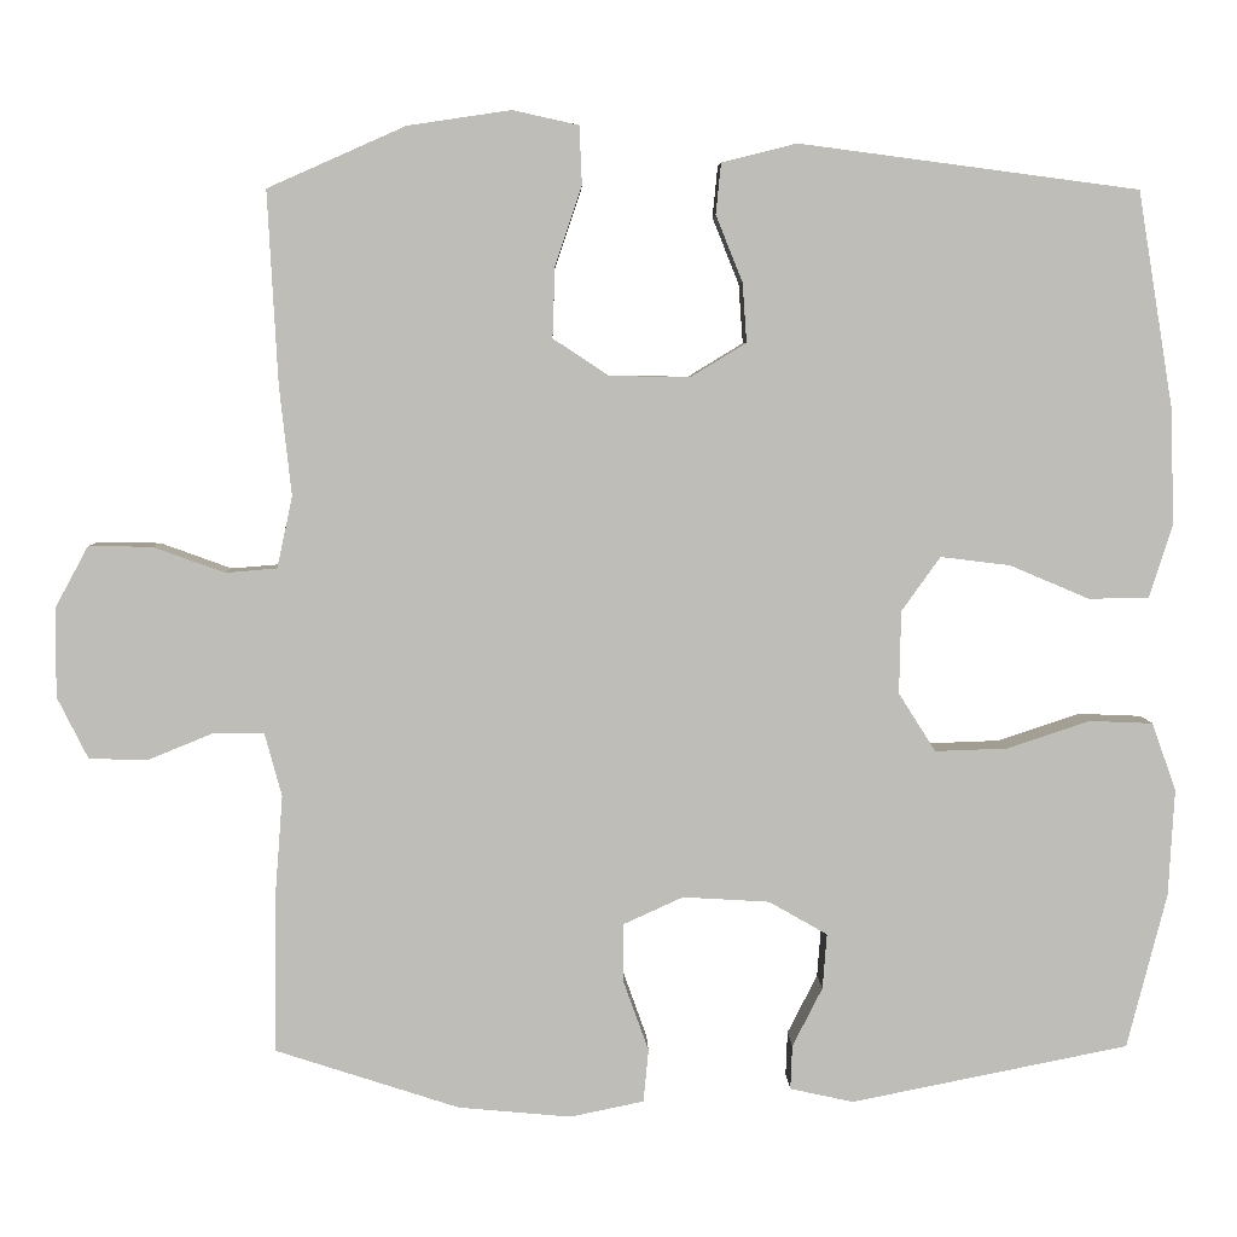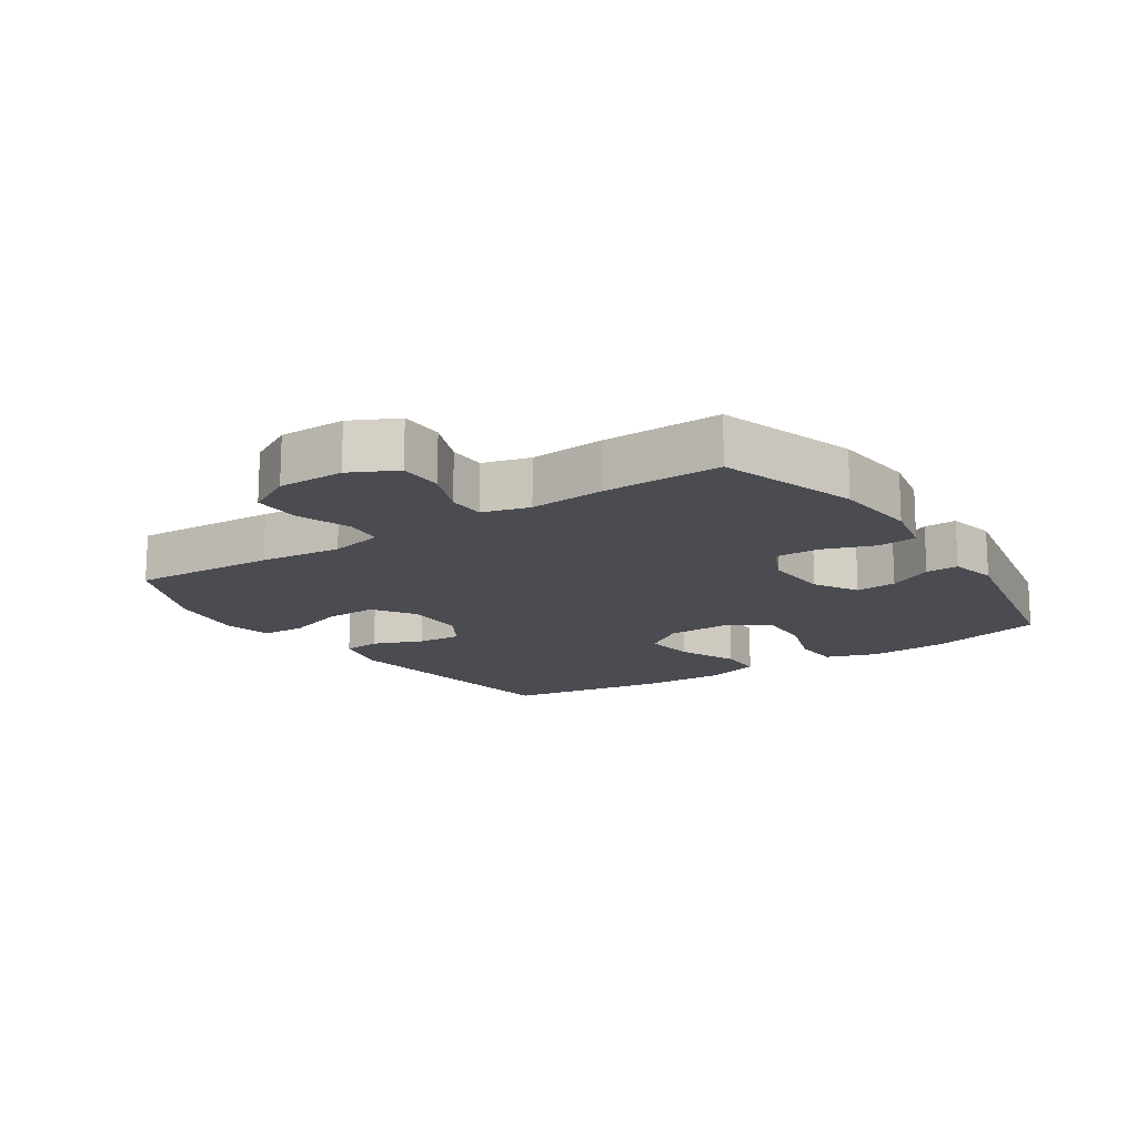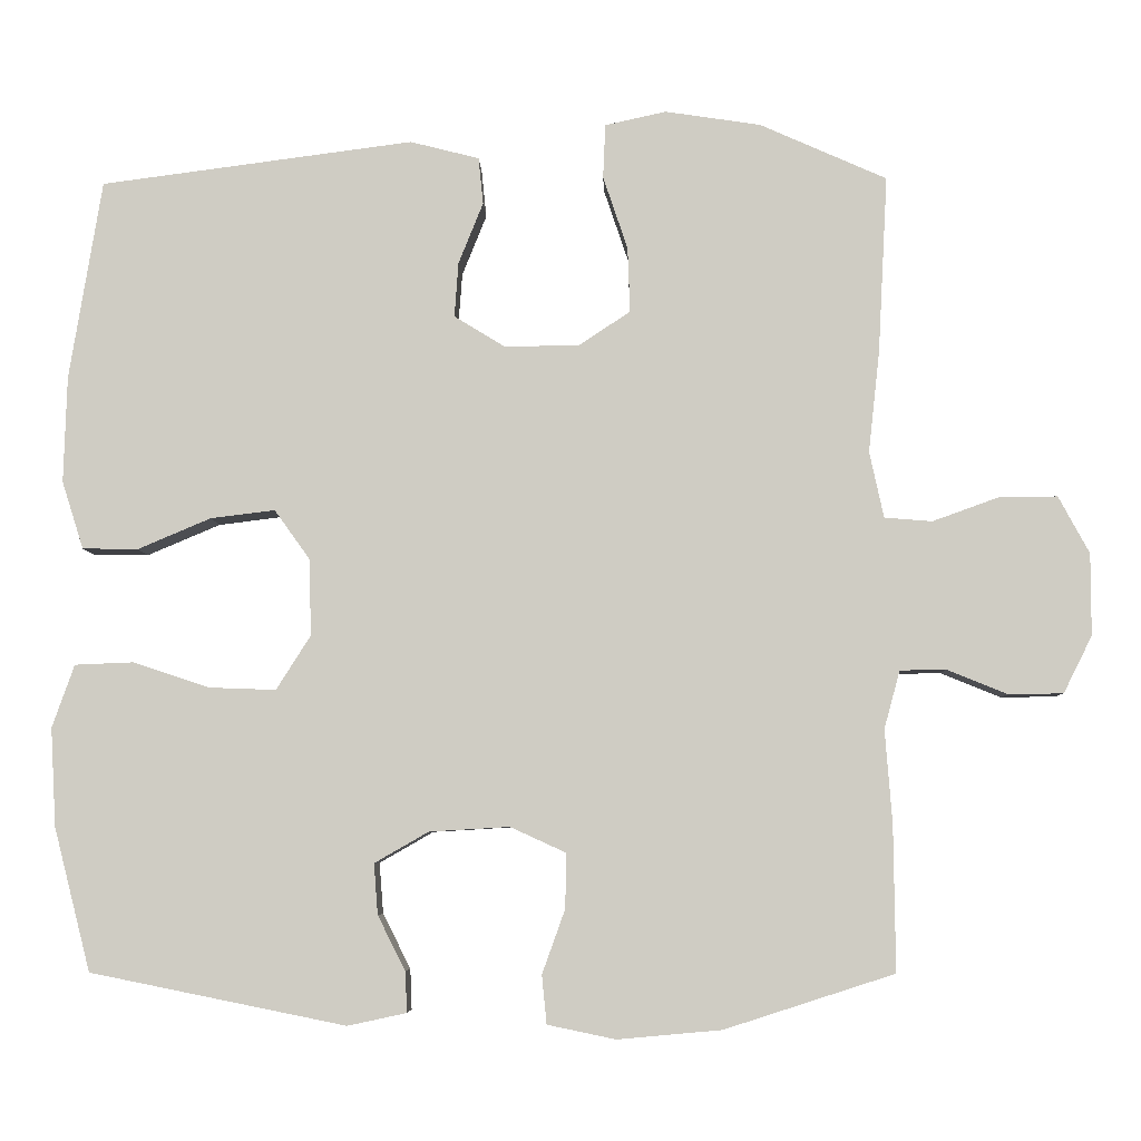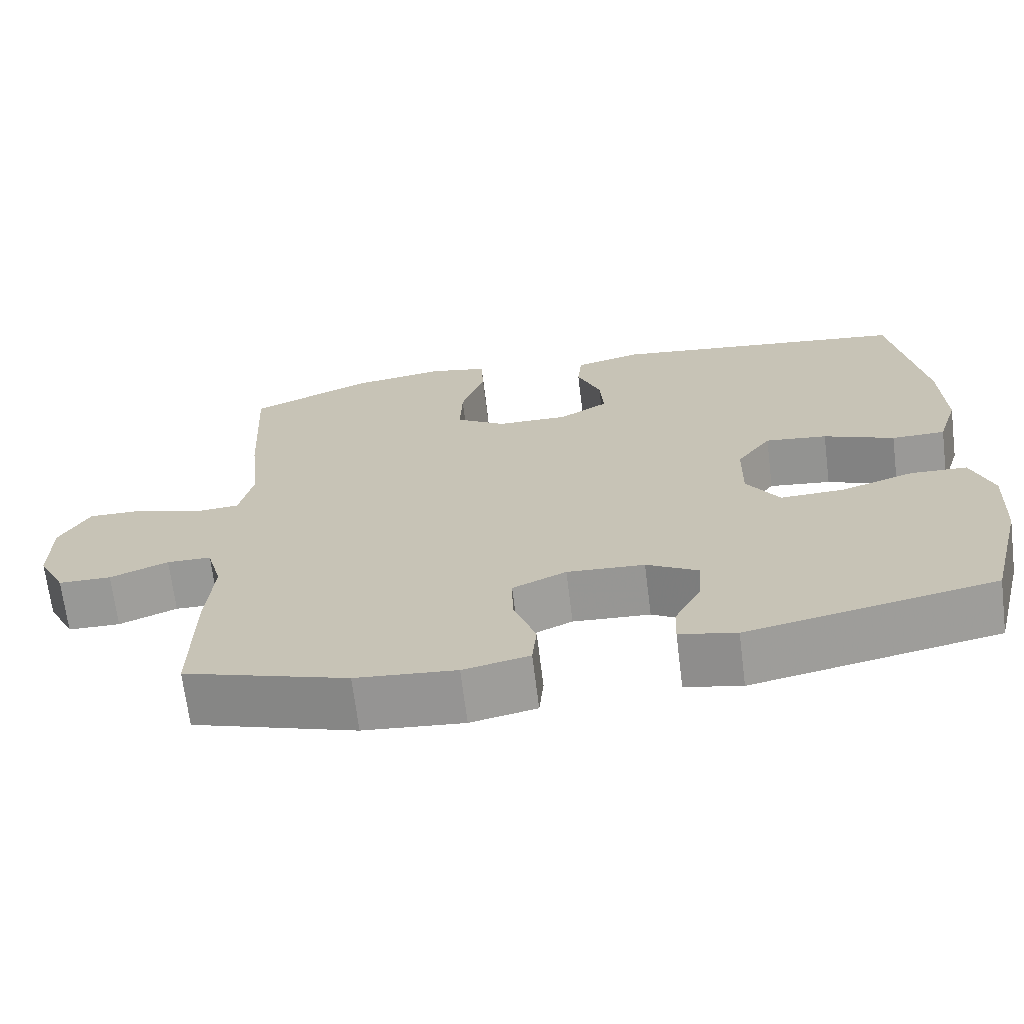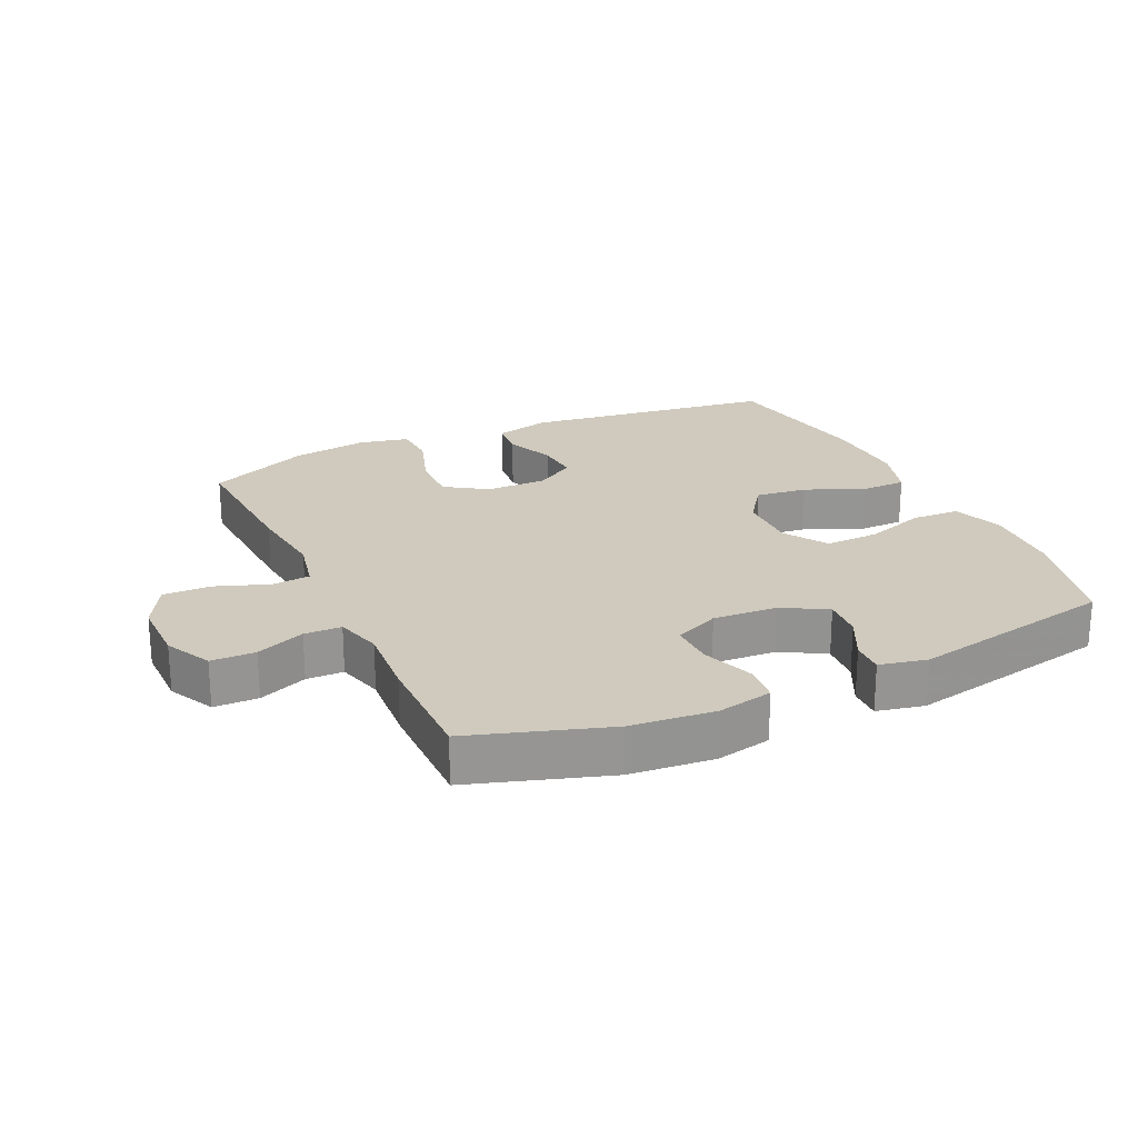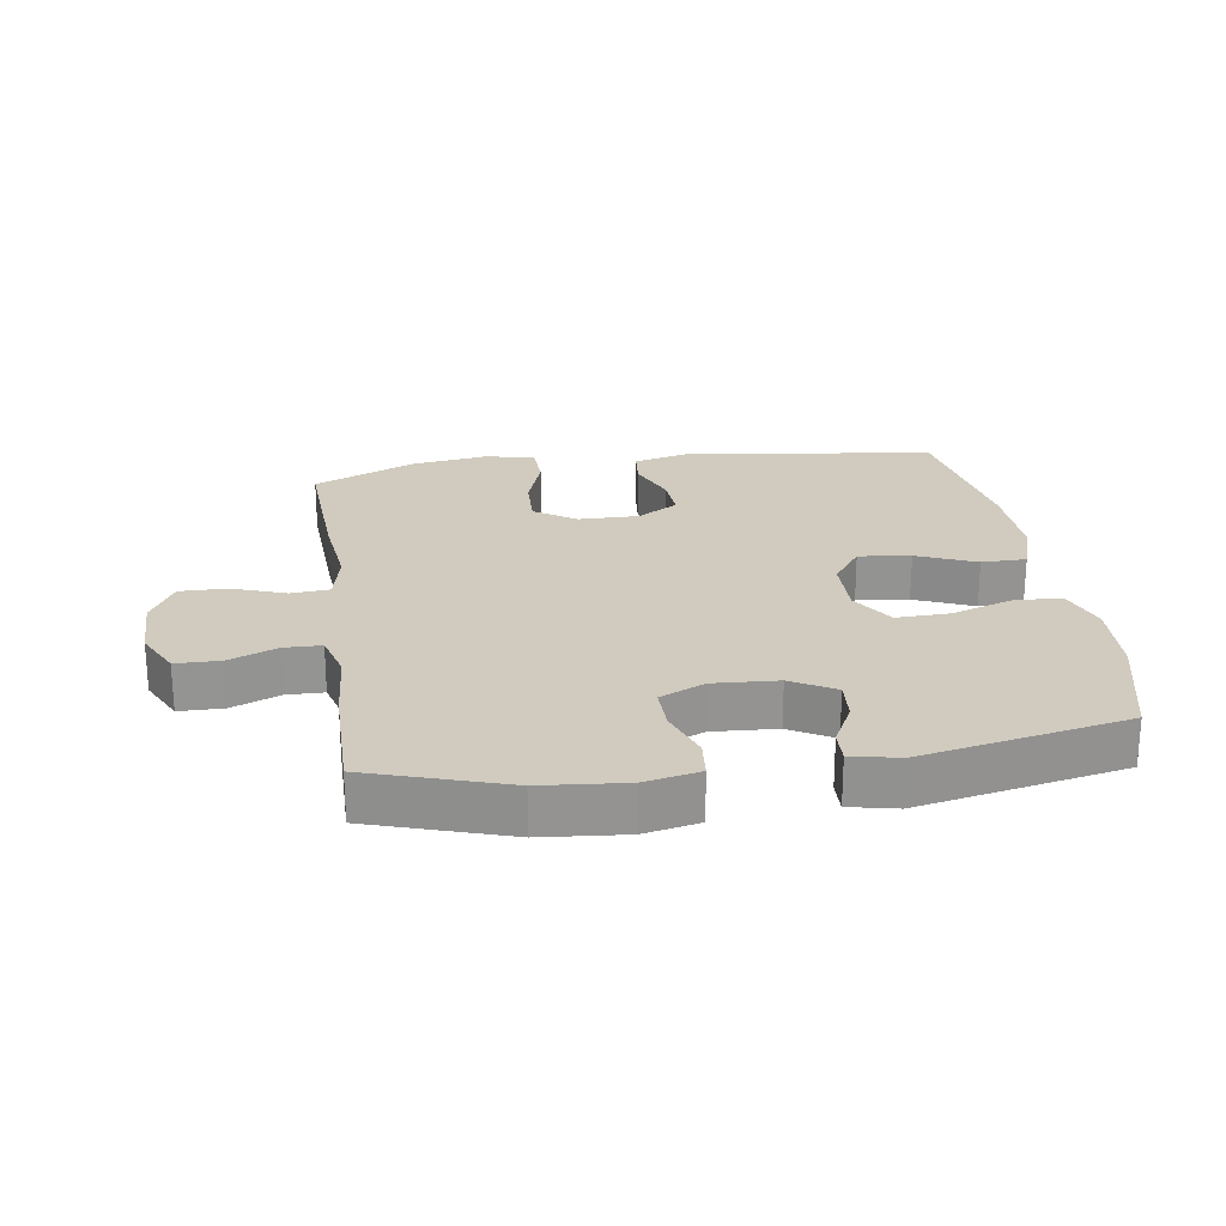
<metadata>
{"format":"obj","ext":"obj","renderer":"f3d","projection":"perspective","resolution":1024,"background":"white","views":[{"elev":5.1,"azim":178.7,"up":"+Z"},{"elev":-15.3,"azim":123.7,"up":"+Y"},{"elev":-5.9,"azim":1.6,"up":"+Z"},{"elev":-68.7,"azim":-172.9,"up":"+Z"},{"elev":22.9,"azim":155.0,"up":"+Y"},{"elev":23.5,"azim":171.5,"up":"+Y"}]}
</metadata>
<code>
v -0.5 0.07 -0.5
v -0.546 0.07 -0.32
v -0.553 0.07 -0.196
v -0.525 0.07 -0.117
v -0.451 0.07 -0.114
v -0.355 0.07 -0.146
v -0.271 0.07 -0.149
v -0.228 0.07 -0.081
v -0.23 0.07 0.015
v -0.275 0.07 0.078
v -0.356 0.07 0.068
v -0.448 0.07 0.029
v -0.518 0.07 0.03
v -0.545 0.07 0.115
v -0.541 0.07 0.249
v -0.5 0.07 0.5
v -0.106 0.07 0.552
v -0.019 0.07 0.53
v -0.013 0.07 0.471
v -0.044 0.07 0.394
v -0.049 0.07 0.325
v 0.015 0.07 0.286
v 0.109 0.07 0.287
v 0.174 0.07 0.33
v 0.171 0.07 0.412
v 0.14 0.07 0.504
v 0.143 0.07 0.572
v 0.22 0.07 0.589
v 0.34 0.07 0.571
v 0.5 0.07 0.5
v 0.488 0.07 0.276
v 0.474 0.07 0.149
v 0.492 0.07 0.066
v 0.552 0.07 0.061
v 0.635 0.07 0.091
v 0.709 0.07 0.092
v 0.748 0.07 0.02
v 0.748 0.07 -0.083
v 0.712 0.07 -0.155
v 0.643 0.07 -0.156
v 0.567 0.07 -0.125
v 0.509 0.07 -0.126
v 0.489 0.07 -0.199
v 0.498 0.07 -0.316
v 0.5 0.07 -0.5
v 0.286 0.07 -0.569
v 0.155 0.07 -0.581
v 0.069 0.07 -0.563
v 0.063 0.07 -0.502
v 0.092 0.07 -0.421
v 0.093 0.07 -0.352
v 0.023 0.07 -0.32
v -0.078 0.07 -0.326
v -0.146 0.07 -0.365
v -0.141 0.07 -0.429
v -0.106 0.07 -0.498
v -0.104 0.07 -0.549
v -0.178 0.07 -0.565
v -0.5 0 -0.5
v -0.546 0 -0.32
v -0.553 0 -0.196
v -0.525 0 -0.117
v -0.451 0 -0.114
v -0.355 0 -0.146
v -0.271 0 -0.149
v -0.228 0 -0.081
v -0.23 0 0.015
v -0.275 0 0.078
v -0.356 0 0.068
v -0.448 0 0.029
v -0.518 0 0.03
v -0.545 0 0.115
v -0.541 0 0.249
v -0.5 0 0.5
v -0.106 0 0.552
v -0.019 0 0.53
v -0.013 0 0.471
v -0.044 0 0.394
v -0.049 0 0.325
v 0.015 0 0.286
v 0.109 0 0.287
v 0.174 0 0.33
v 0.171 0 0.412
v 0.14 0 0.504
v 0.143 0 0.572
v 0.22 0 0.589
v 0.34 0 0.571
v 0.5 0 0.5
v 0.488 0 0.276
v 0.474 0 0.149
v 0.492 0 0.066
v 0.552 0 0.061
v 0.635 0 0.091
v 0.709 0 0.092
v 0.748 0 0.02
v 0.748 0 -0.083
v 0.712 0 -0.155
v 0.643 0 -0.156
v 0.567 0 -0.125
v 0.509 0 -0.126
v 0.489 0 -0.199
v 0.498 0 -0.316
v 0.5 0 -0.5
v 0.286 0 -0.569
v 0.155 0 -0.581
v 0.069 0 -0.563
v 0.063 0 -0.502
v 0.092 0 -0.421
v 0.093 0 -0.352
v 0.023 0 -0.32
v -0.078 0 -0.326
v -0.146 0 -0.365
v -0.141 0 -0.429
v -0.106 0 -0.498
v -0.104 0 -0.549
v -0.178 0 -0.565
f 4 5 6
f 3 4 6
f 2 3 6
f 1 2 6
f 58 1 6
f 57 58 6
f 56 57 6
f 55 56 6
f 54 55 6 7
f 53 54 7 8
f 52 53 8 9
f 51 52 9 10
f 48 49 50
f 47 48 50
f 46 47 50
f 45 46 50
f 44 45 50
f 43 44 50
f 42 43 50 51
f 39 40 41
f 38 39 41
f 37 38 41
f 36 37 41
f 35 36 41
f 34 35 41
f 33 34 41 42
f 42 51 10
f 33 42 10
f 32 33 10
f 30 31 32
f 29 30 32
f 28 29 32
f 27 28 32
f 26 27 32
f 25 26 32
f 18 19 20
f 17 18 20
f 16 17 20
f 15 16 20
f 14 15 20
f 13 14 20
f 12 13 20
f 11 12 20
f 10 11 20 21
f 24 25 32
f 23 24 32
f 22 23 32 10
f 10 21 22
f 64 63 62
f 64 62 61
f 64 61 60
f 64 60 59
f 64 59 116
f 64 116 115
f 64 115 114
f 64 114 113
f 65 64 113 112
f 66 65 112 111
f 67 66 111 110
f 68 67 110 109
f 108 107 106
f 108 106 105
f 108 105 104
f 108 104 103
f 108 103 102
f 108 102 101
f 109 108 101 100
f 99 98 97
f 99 97 96
f 99 96 95
f 99 95 94
f 99 94 93
f 99 93 92
f 100 99 92 91
f 68 109 100
f 68 100 91
f 68 91 90
f 90 89 88
f 90 88 87
f 90 87 86
f 90 86 85
f 90 85 84
f 90 84 83
f 78 77 76
f 78 76 75
f 78 75 74
f 78 74 73
f 78 73 72
f 78 72 71
f 78 71 70
f 78 70 69
f 79 78 69 68
f 90 83 82
f 90 82 81
f 68 90 81 80
f 80 79 68
f 1 59 60 2
f 2 60 61 3
f 3 61 62 4
f 4 62 63 5
f 5 63 64 6
f 6 64 65 7
f 7 65 66 8
f 8 66 67 9
f 9 67 68 10
f 10 68 69 11
f 11 69 70 12
f 12 70 71 13
f 13 71 72 14
f 14 72 73 15
f 15 73 74 16
f 16 74 75 17
f 17 75 76 18
f 18 76 77 19
f 19 77 78 20
f 20 78 79 21
f 21 79 80 22
f 22 80 81 23
f 23 81 82 24
f 24 82 83 25
f 25 83 84 26
f 26 84 85 27
f 27 85 86 28
f 28 86 87 29
f 29 87 88 30
f 30 88 89 31
f 31 89 90 32
f 32 90 91 33
f 33 91 92 34
f 34 92 93 35
f 35 93 94 36
f 36 94 95 37
f 37 95 96 38
f 38 96 97 39
f 39 97 98 40
f 40 98 99 41
f 41 99 100 42
f 42 100 101 43
f 43 101 102 44
f 44 102 103 45
f 45 103 104 46
f 46 104 105 47
f 47 105 106 48
f 48 106 107 49
f 49 107 108 50
f 50 108 109 51
f 51 109 110 52
f 52 110 111 53
f 53 111 112 54
f 54 112 113 55
f 55 113 114 56
f 56 114 115 57
f 57 115 116 58
f 58 116 59 1

</code>
